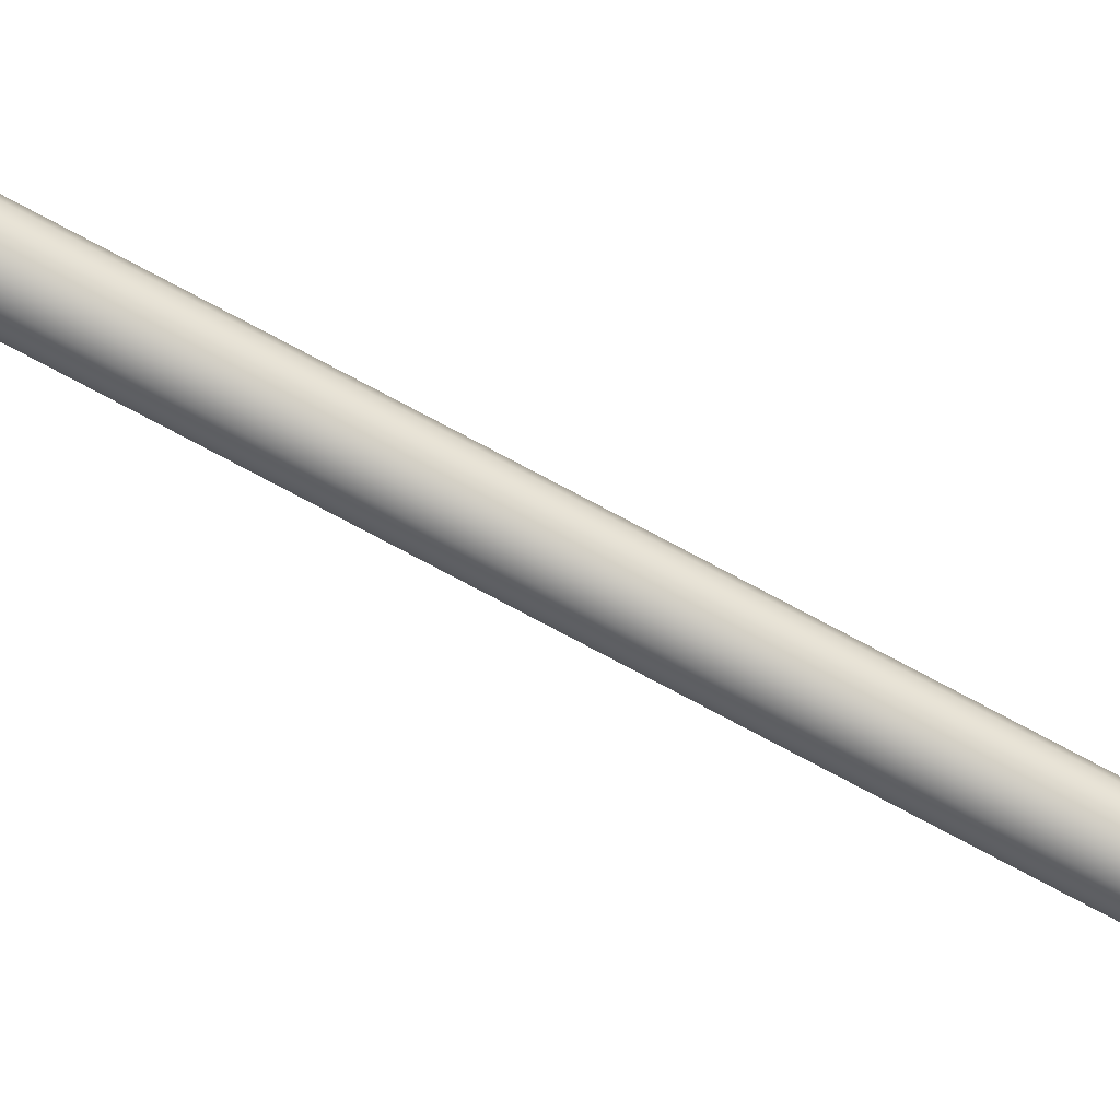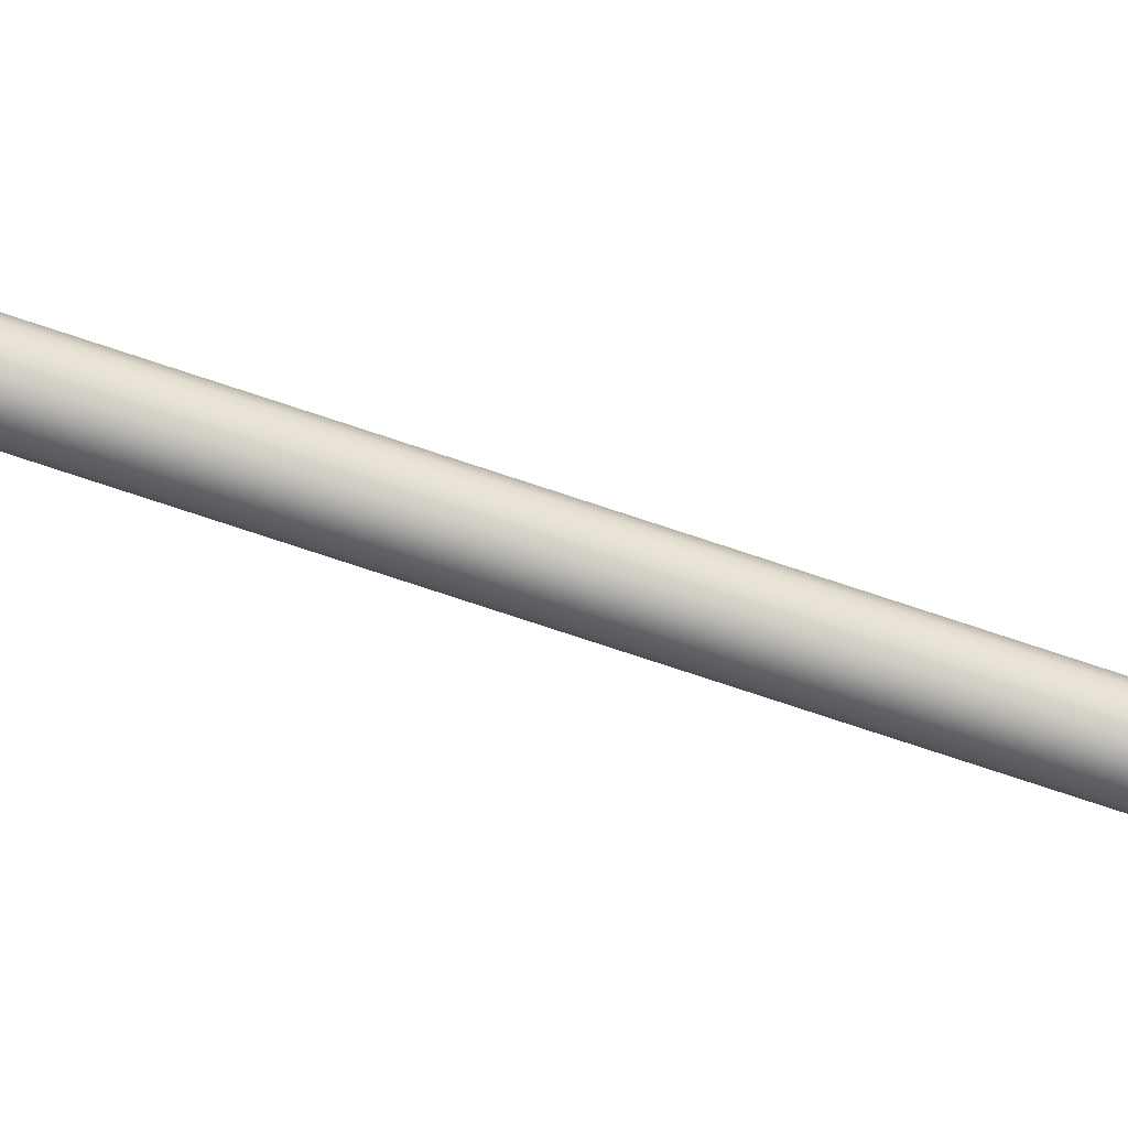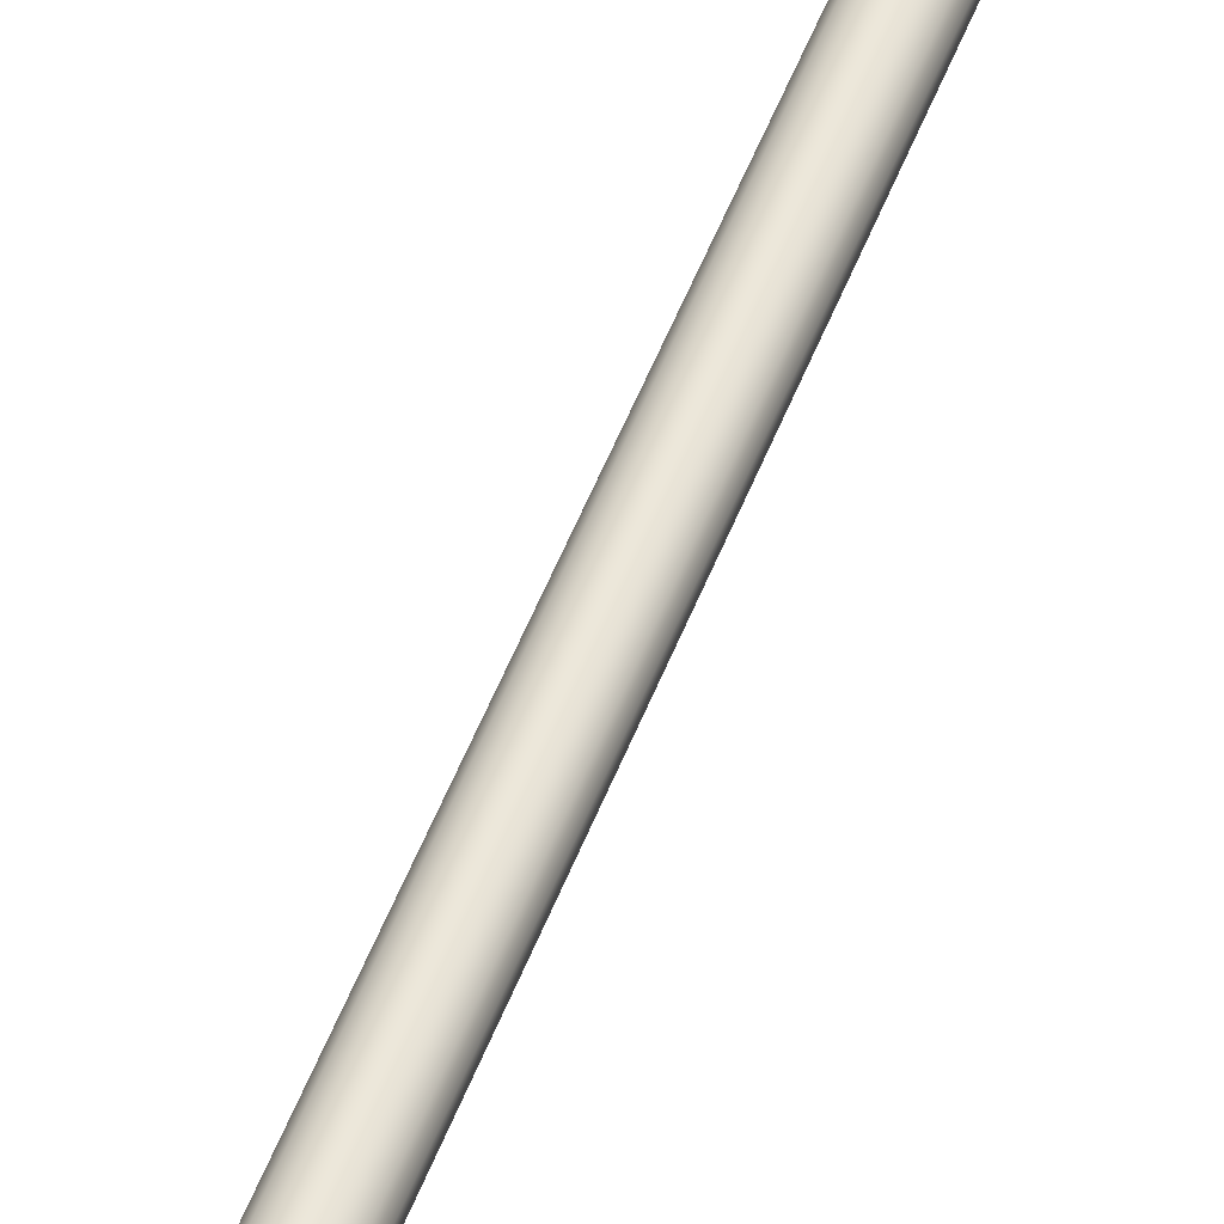
<metadata>
{"format":"obj","ext":"obj","renderer":"f3d","projection":"perspective","resolution":1024,"background":"white","views":[{"elev":-75.6,"azim":-118.2,"up":"+Z"},{"elev":-70.2,"azim":-108.9,"up":"+Z"},{"elev":46.3,"azim":-161.0,"up":"+Z"}]}
</metadata>
<code>
v 0.3669 0 -0.1633
v 0.2687 0 -0.2985
v 0.1241 0 -0.382
v -0.04198 0 -0.3994
v -0.2008 0 -0.3478
v -0.3249 0 -0.2361
v -0.3928 0 -0.0835
v -0.3928 0 0.0835
v -0.3249 0 0.2361
v -0.2008 0 0.3478
v -0.04198 0 0.3994
v 0.1241 0 0.382
v 0.2687 0 0.2985
v 0.3669 0 0.1633
v 0.4016 0 0
v 0.06614 6.931 -0.02783
v 0.04942 6.931 -0.05084
v 0.02478 6.931 -0.06507
v -0.003511 6.931 -0.06804
v -0.03057 6.931 -0.05925
v -0.05171 6.931 -0.04021
v -0.06328 6.931 -0.01422
v -0.06328 6.931 0.01422
v -0.05171 6.931 0.04021
v -0.03057 6.931 0.05925
v -0.003511 6.931 0.06804
v 0.02478 6.931 0.06507
v 0.04942 6.931 0.05084
v 0.06614 6.931 0.02783
v 0.07206 6.931 0
v 0 0 0
v 0 6.931 0
v 0.02478 0.1313 0.06507
v -0.003511 0.1313 0.06804
v -0.03057 0.1313 0.05925
v -0.05171 0.1313 0.04021
v -0.06328 0.1313 0.01422
v -0.06328 0.1313 -0.01422
v -0.05171 0.1313 -0.04021
v -0.03057 0.1313 -0.05925
v -0.003511 0.1313 -0.06804
v 0.02478 0.1313 -0.06507
v 0.04942 0.1313 -0.05084
v 0.06614 0.1313 -0.02783
v 0.07206 0.1313 0
v 0.06614 0.1313 0.02783
v 0.04942 0.1313 0.05084
v 0.1234 0.055 0.3797
v 0.1216 0.05876 0.3739
v 0.1241 0.04832 0.382
v -0.0417 0.05499 0.397
v -0.04198 0.04832 0.3994
v -0.041 0.05875 0.391
v -0.1996 0.05499 0.3457
v -0.2008 0.04832 0.3478
v -0.1965 0.05874 0.3405
v -0.323 0.05499 0.2347
v -0.3249 0.04832 0.2361
v -0.318 0.05874 0.2311
v -0.3905 0.05499 0.08301
v -0.3928 0.04832 0.0835
v -0.3845 0.05874 0.08175
v -0.3905 0.05499 -0.08301
v -0.3928 0.04832 -0.0835
v -0.3845 0.05874 -0.08175
v -0.323 0.05499 -0.2347
v -0.3249 0.04832 -0.2361
v -0.318 0.05874 -0.2311
v -0.1996 0.05499 -0.3457
v -0.2008 0.04832 -0.3478
v -0.1965 0.05874 -0.3405
v -0.0417 0.05499 -0.397
v -0.04198 0.04832 -0.3994
v -0.041 0.05875 -0.391
v 0.1234 0.055 -0.3797
v 0.1241 0.04832 -0.382
v 0.1216 0.05876 -0.3739
v 0.2671 0.055 -0.2967
v 0.2687 0.04833 -0.2985
v 0.2631 0.05877 -0.2921
v 0.3647 0.055 -0.1624
v 0.3669 0.04834 -0.1633
v 0.3592 0.05877 -0.1599
v 0.3992 0.055 0
v 0.4016 0.04834 0
v 0.3931 0.05877 0
v 0.3647 0.055 0.1624
v 0.3669 0.04834 0.1633
v 0.3592 0.05877 0.1599
v 0.2671 0.055 0.2967
v 0.2687 0.04833 0.2985
v 0.2631 0.05877 0.2921
v -0.07257 0.1392 -0.05517
v -0.04356 0.1392 -0.08128
v -0.006448 0.1392 -0.09334
v 0.03236 0.1392 -0.08926
v 0.06616 0.1392 -0.06975
v 0.0891 0.1392 -0.03817
v 0.09722 0.1392 0
v 0.0891 0.1392 0.03817
v 0.06616 0.1392 0.06975
v 0.03236 0.1392 0.08926
v -0.006448 0.1392 0.09334
v -0.04356 0.1392 0.08128
v -0.07257 0.1392 0.05517
v -0.08844 0.1392 0.01951
v -0.08844 0.1392 -0.01951
v -0.07257 0.179 -0.05517
v -0.04356 0.179 -0.08128
v -0.006448 0.179 -0.09334
v 0.03236 0.179 -0.08926
v 0.06616 0.179 -0.06975
v 0.0891 0.179 -0.03817
v 0.09722 0.179 0
v 0.0891 0.179 0.03817
v 0.06616 0.179 0.06975
v 0.03236 0.179 0.08926
v -0.006448 0.179 0.09334
v -0.04356 0.179 0.08128
v -0.07257 0.179 0.05517
v -0.08844 0.179 0.01951
v -0.08844 0.179 -0.01951
v -0.05171 0.1912 -0.04021
v -0.03057 0.1912 -0.05925
v -0.003511 0.1912 -0.06804
v 0.02478 0.1912 -0.06507
v 0.04942 0.1912 -0.05084
v 0.06614 0.1912 -0.02783
v 0.07206 0.1912 0
v 0.06614 0.1912 0.02783
v 0.04942 0.1912 0.05084
v 0.02478 0.1912 0.06507
v -0.003511 0.1912 0.06804
v -0.03057 0.1912 0.05925
v -0.05171 0.1912 0.04021
v -0.06328 0.1912 0.01422
v -0.06328 0.1912 -0.01422
v -0.03057 6.126 -0.05925
v -0.003511 6.126 -0.06804
v 0.02478 6.126 -0.06507
v 0.04942 6.126 -0.05084
v 0.06614 6.126 -0.02783
v 0.07206 6.126 0
v 0.06614 6.126 0.02783
v 0.04942 6.126 0.05084
v 0.02478 6.126 0.06507
v -0.003511 6.126 0.06804
v -0.03057 6.126 0.05925
v -0.05171 6.126 0.04021
v -0.06328 6.126 0.01422
v -0.06328 6.126 -0.01422
v -0.05171 6.126 -0.04021
v -0.05171 6.05 -0.04021
v -0.03057 6.05 -0.05925
v -0.003511 6.05 -0.06804
v 0.02478 6.05 -0.06507
v 0.04942 6.05 -0.05084
v 0.06614 6.05 -0.02783
v 0.07206 6.05 0
v 0.06614 6.05 0.02783
v 0.04942 6.05 0.05084
v 0.02478 6.05 0.06507
v -0.003511 6.05 0.06804
v -0.03057 6.05 0.05925
v -0.05171 6.05 0.04021
v -0.06328 6.05 0.01422
v -0.06328 6.05 -0.01422
v -0.0508 6.109 -0.09354
v -0.008082 6.109 -0.1074
v 0.03658 6.109 -0.1027
v 0.07548 6.109 -0.08027
v 0.1019 6.109 -0.04393
v 0.1112 6.109 0
v 0.1019 6.109 0.04393
v 0.07548 6.109 0.08027
v 0.03658 6.109 0.1027
v -0.008082 6.109 0.1074
v -0.0508 6.109 0.09354
v -0.08417 6.109 0.06349
v -0.1024 6.109 0.02246
v -0.1024 6.109 -0.02246
v -0.08417 6.109 -0.06349
v -0.0508 6.066 -0.09354
v -0.008082 6.066 -0.1074
v 0.03658 6.066 -0.1027
v 0.07548 6.066 -0.08027
v 0.1019 6.066 -0.04393
v 0.1112 6.066 0
v 0.1019 6.066 0.04393
v 0.07548 6.066 0.08027
v 0.03658 6.066 0.1027
v -0.008082 6.066 0.1074
v -0.0508 6.066 0.09354
v -0.08417 6.066 0.06349
v -0.1024 6.066 0.02246
v -0.1024 6.066 -0.02246
v -0.08417 6.066 -0.06349
f 2 1 31
f 3 2 31
f 4 3 31
f 5 4 31
f 6 5 31
f 7 6 31
f 8 7 31
f 9 8 31
f 10 9 31
f 11 10 31
f 12 11 31
f 13 12 31
f 14 13 31
f 15 14 31
f 1 15 31
f 16 17 32
f 17 18 32
f 18 19 32
f 19 20 32
f 20 21 32
f 21 22 32
f 22 23 32
f 23 24 32
f 24 25 32
f 25 26 32
f 26 27 32
f 27 28 32
f 28 29 32
f 29 30 32
f 30 16 32
f 34 33 102 103
f 35 34 103 104
f 36 35 104 105
f 37 36 105 106
f 38 37 106 107
f 39 38 107 93
f 40 39 93 94
f 41 40 94 95
f 42 41 95 96
f 43 42 96 97
f 44 43 97 98
f 45 44 98 99
f 46 45 99 100
f 47 46 100 101
f 33 47 101 102
f 49 48 90 92
f 48 50 91 90
f 50 48 51 52
f 48 49 53 51
f 52 51 54 55
f 51 53 56 54
f 55 54 57 58
f 54 56 59 57
f 58 57 60 61
f 57 59 62 60
f 61 60 63 64
f 60 62 65 63
f 64 63 66 67
f 63 65 68 66
f 67 66 69 70
f 66 68 71 69
f 70 69 72 73
f 69 71 74 72
f 73 72 75 76
f 72 74 77 75
f 76 75 78 79
f 75 77 80 78
f 79 78 81 82
f 78 80 83 81
f 82 81 84 85
f 81 83 86 84
f 85 84 87 88
f 84 86 89 87
f 88 87 90 91
f 87 89 92 90
f 1 2 79 82
f 2 3 76 79
f 3 4 73 76
f 4 5 70 73
f 5 6 67 70
f 6 7 64 67
f 7 8 61 64
f 8 9 58 61
f 9 10 55 58
f 10 11 52 55
f 11 12 50 52
f 12 13 91 50
f 13 14 88 91
f 14 15 85 88
f 15 1 82 85
f 53 49 33 34
f 56 53 34 35
f 59 56 35 36
f 62 59 36 37
f 65 62 37 38
f 68 65 38 39
f 71 68 39 40
f 74 71 40 41
f 77 74 41 42
f 80 77 42 43
f 83 80 43 44
f 86 83 44 45
f 89 86 45 46
f 92 89 46 47
f 49 92 47 33
f 94 93 108 109
f 95 94 109 110
f 96 95 110 111
f 97 96 111 112
f 98 97 112 113
f 99 98 113 114
f 100 99 114 115
f 101 100 115 116
f 102 101 116 117
f 103 102 117 118
f 104 103 118 119
f 105 104 119 120
f 106 105 120 121
f 107 106 121 122
f 93 107 122 108
f 109 108 123 124
f 110 109 124 125
f 111 110 125 126
f 112 111 126 127
f 113 112 127 128
f 114 113 128 129
f 115 114 129 130
f 116 115 130 131
f 117 116 131 132
f 118 117 132 133
f 119 118 133 134
f 120 119 134 135
f 121 120 135 136
f 122 121 136 137
f 108 122 137 123
f 124 123 153 154
f 125 124 154 155
f 126 125 155 156
f 127 126 156 157
f 128 127 157 158
f 129 128 158 159
f 130 129 159 160
f 131 130 160 161
f 132 131 161 162
f 133 132 162 163
f 134 133 163 164
f 135 134 164 165
f 136 135 165 166
f 137 136 166 167
f 123 137 167 153
f 139 138 20 19
f 140 139 19 18
f 141 140 18 17
f 142 141 17 16
f 143 142 16 30
f 144 143 30 29
f 145 144 29 28
f 146 145 28 27
f 147 146 27 26
f 148 147 26 25
f 149 148 25 24
f 150 149 24 23
f 151 150 23 22
f 152 151 22 21
f 138 152 21 20
f 154 153 197 183
f 155 154 183 184
f 156 155 184 185
f 157 156 185 186
f 158 157 186 187
f 159 158 187 188
f 160 159 188 189
f 161 160 189 190
f 162 161 190 191
f 163 162 191 192
f 164 163 192 193
f 165 164 193 194
f 166 165 194 195
f 167 166 195 196
f 153 167 196 197
f 169 168 138 139
f 170 169 139 140
f 171 170 140 141
f 172 171 141 142
f 173 172 142 143
f 174 173 143 144
f 175 174 144 145
f 176 175 145 146
f 177 176 146 147
f 178 177 147 148
f 179 178 148 149
f 180 179 149 150
f 181 180 150 151
f 182 181 151 152
f 168 182 152 138
f 184 183 168 169
f 185 184 169 170
f 186 185 170 171
f 187 186 171 172
f 188 187 172 173
f 189 188 173 174
f 190 189 174 175
f 191 190 175 176
f 192 191 176 177
f 193 192 177 178
f 194 193 178 179
f 195 194 179 180
f 196 195 180 181
f 197 196 181 182
f 183 197 182 168

</code>
